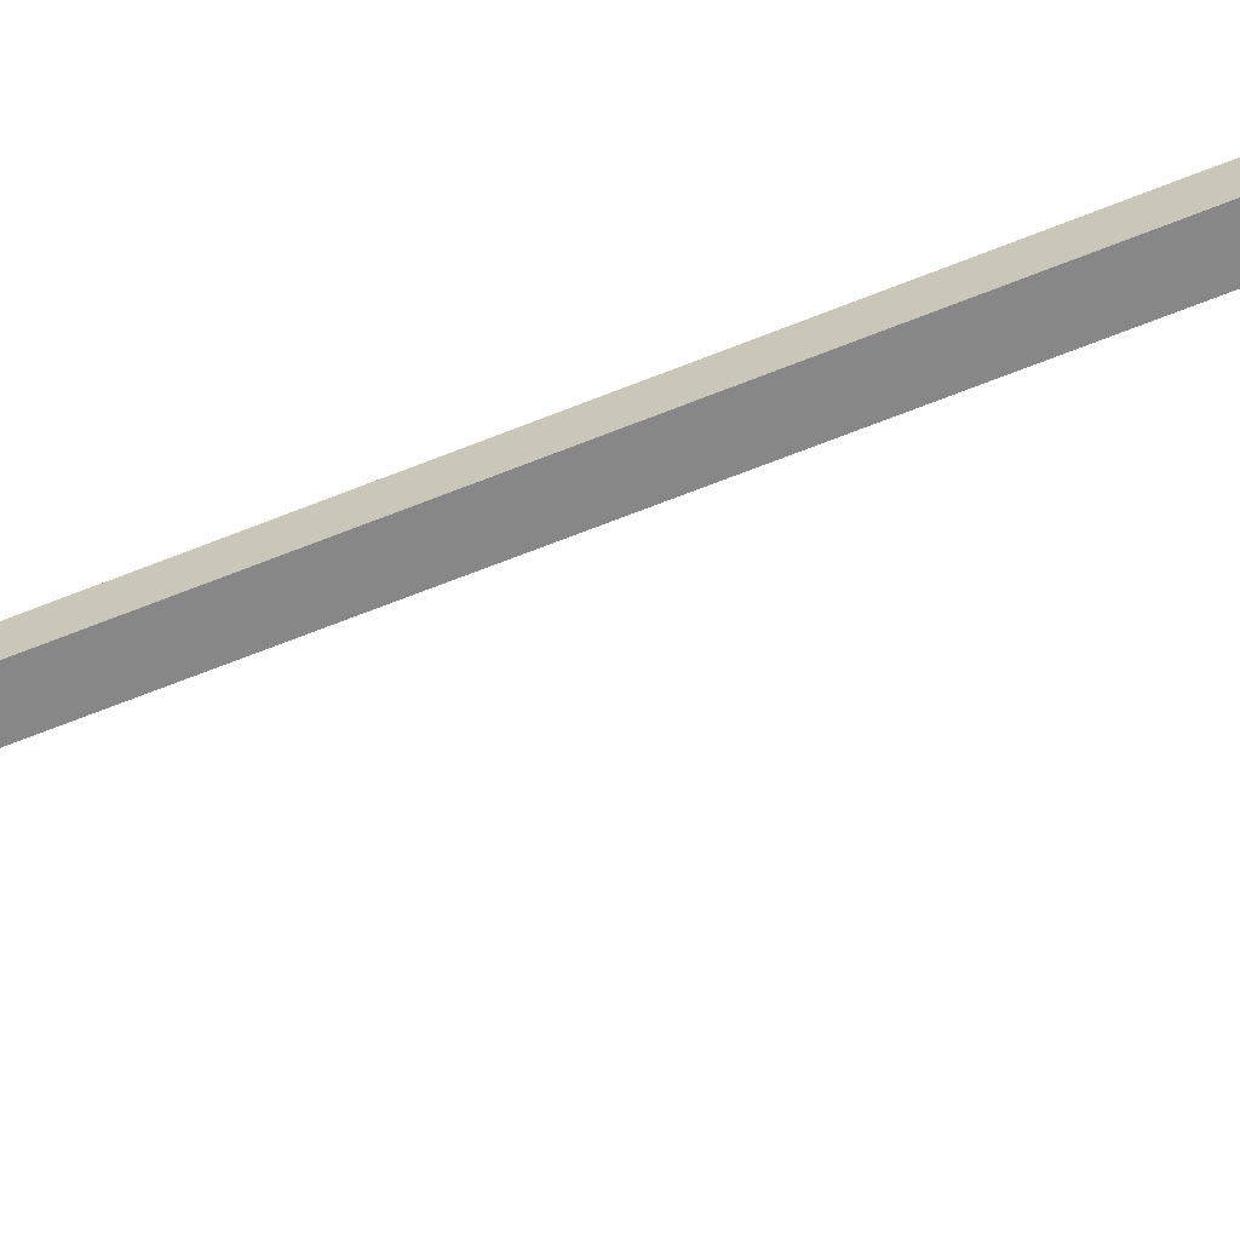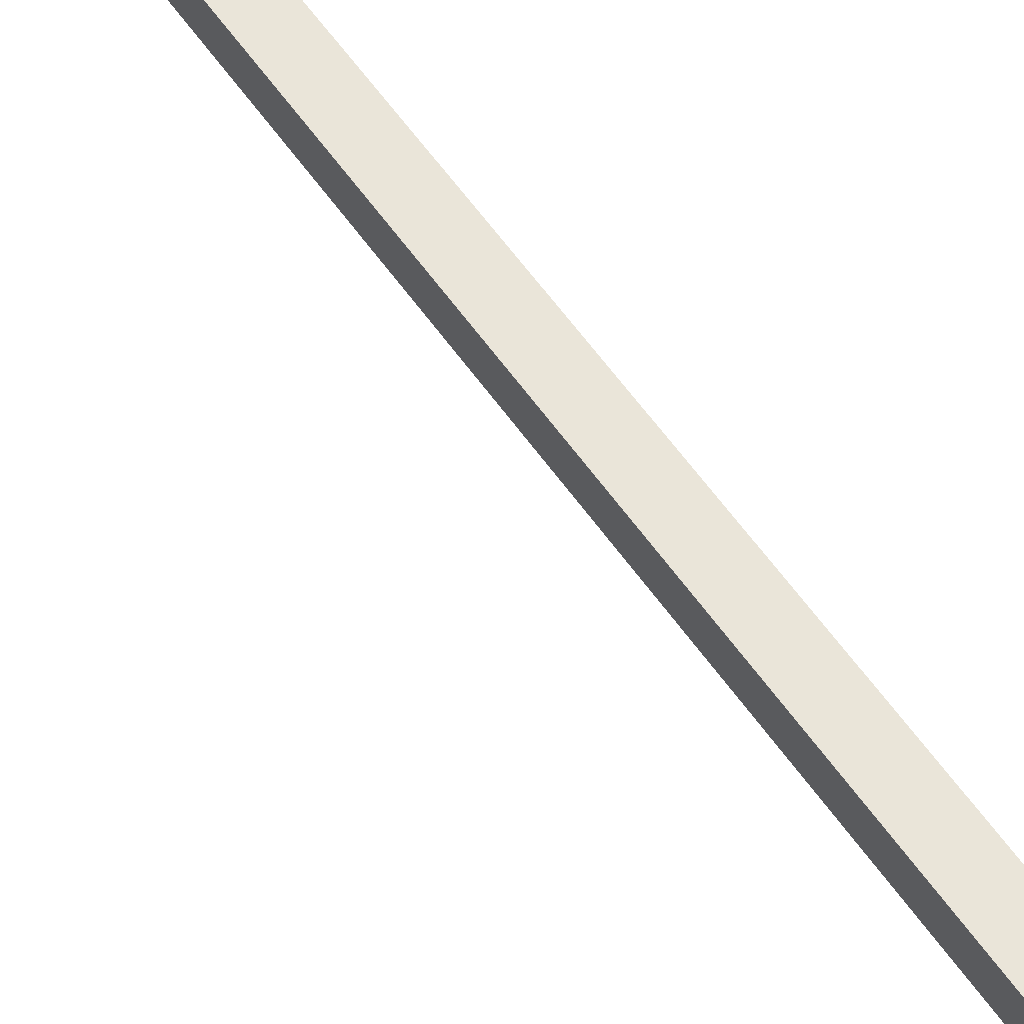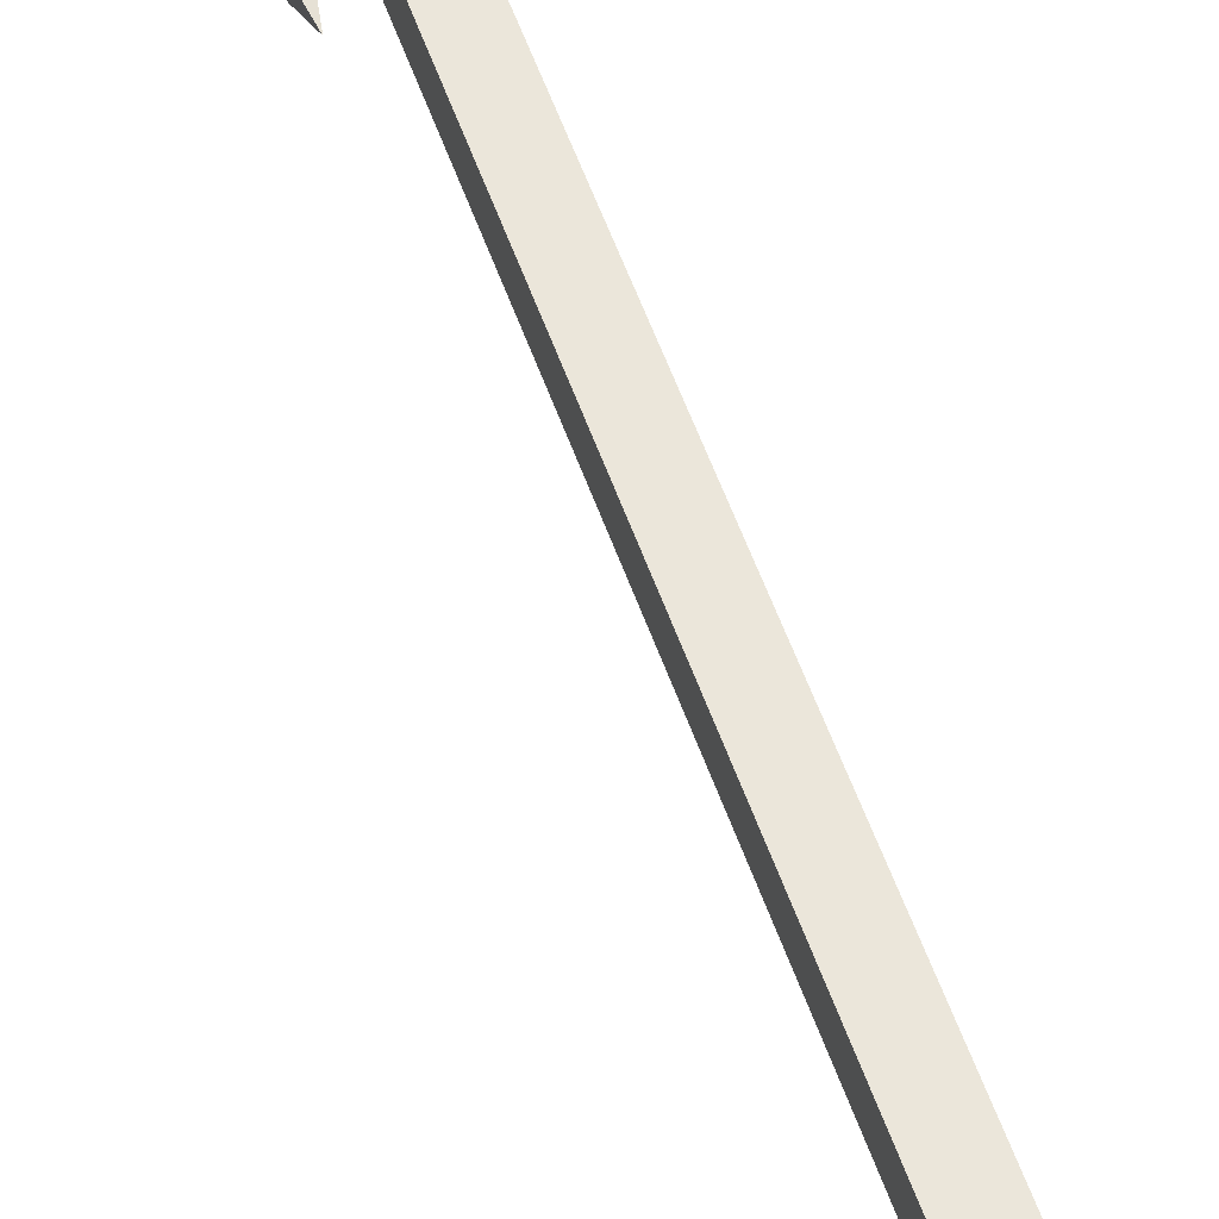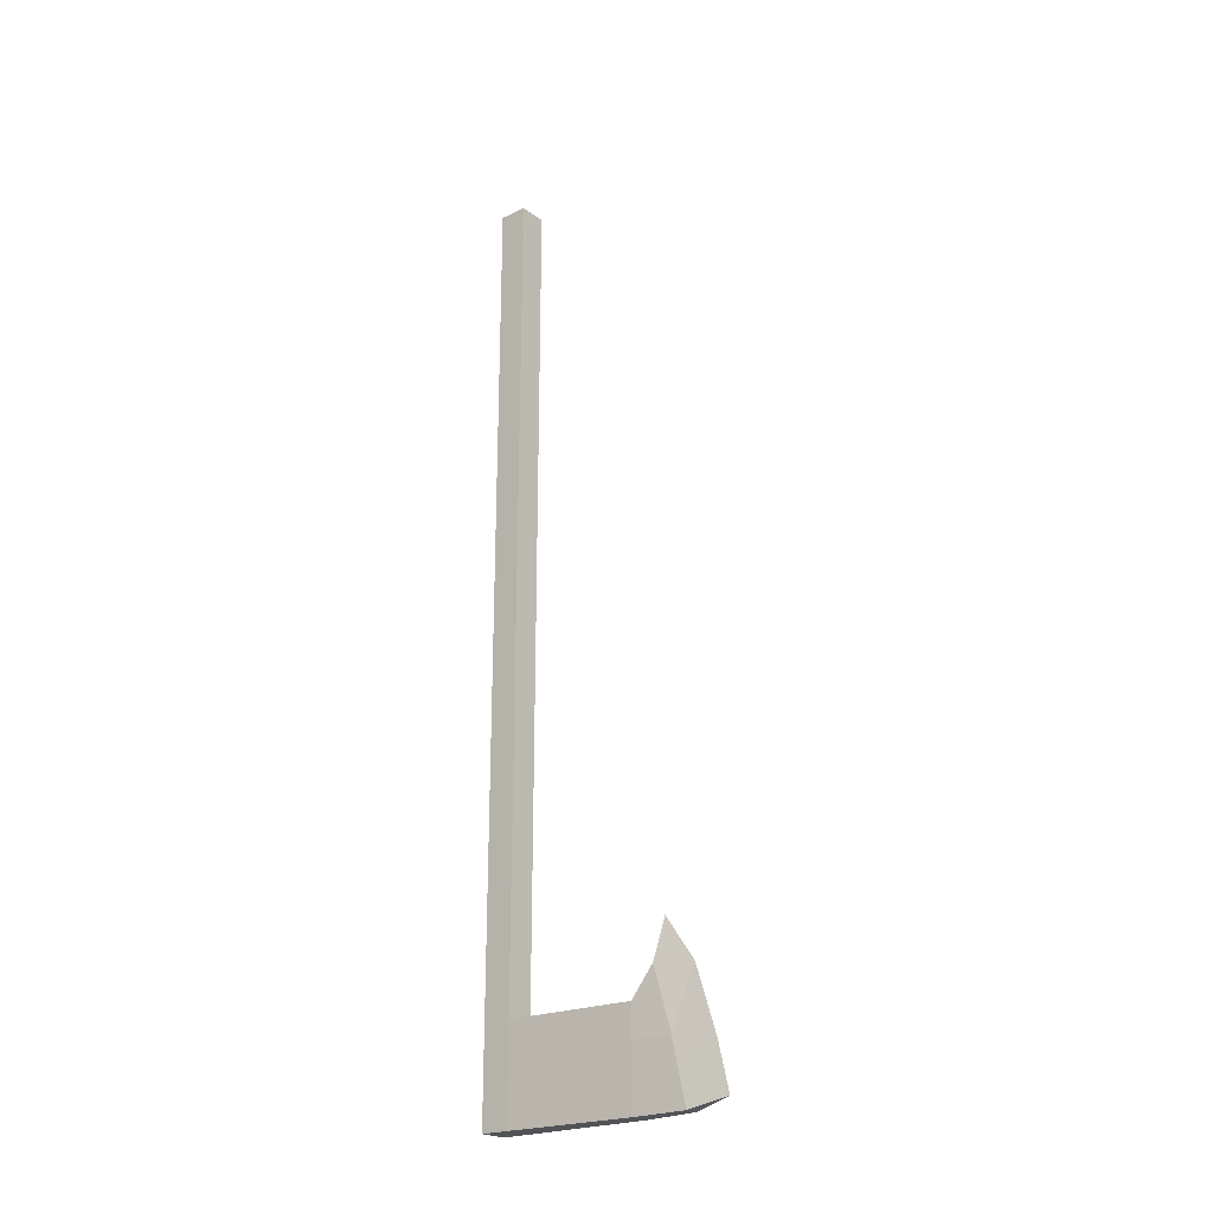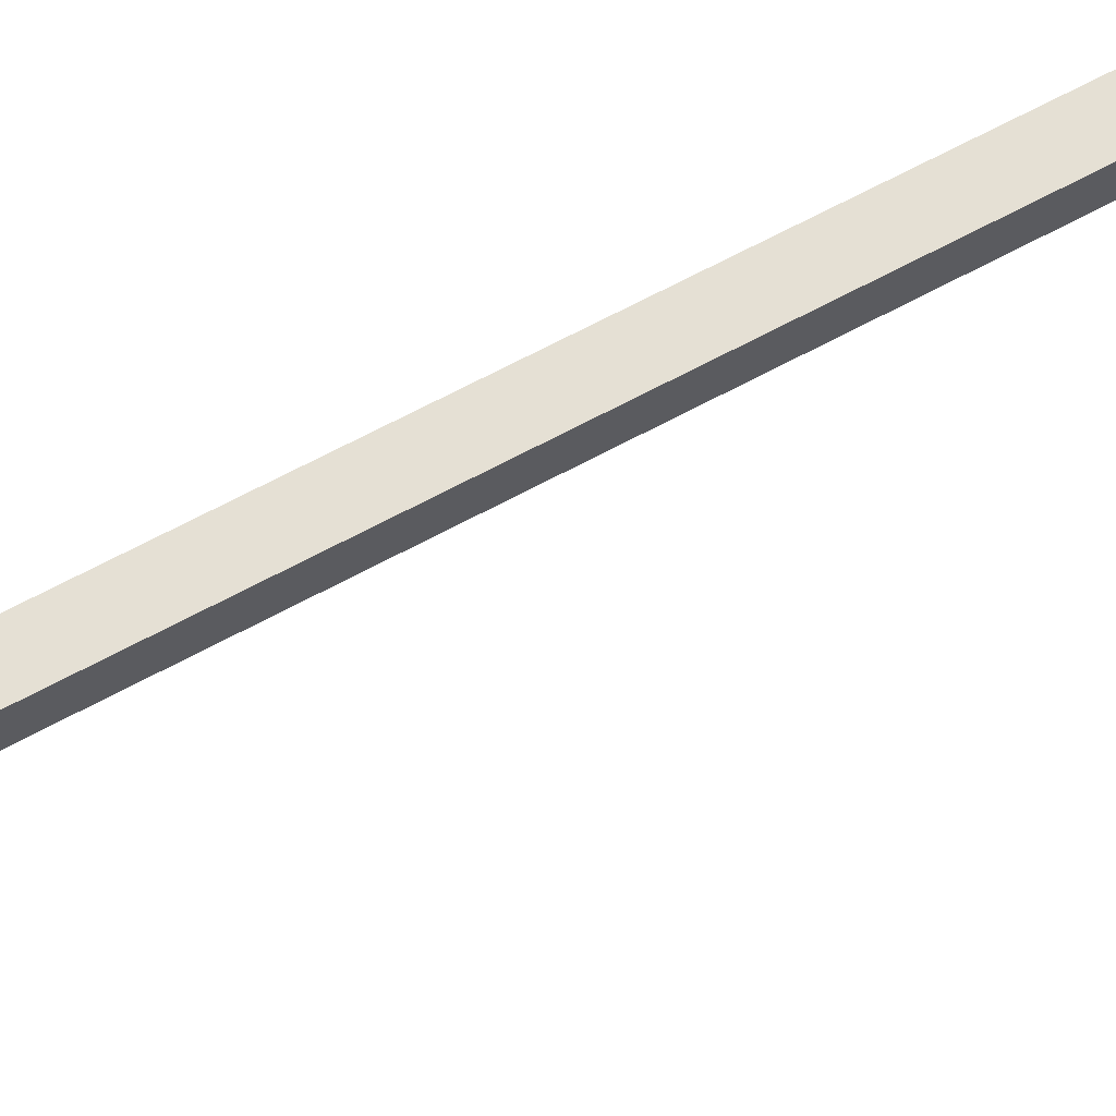
<metadata>
{"format":"obj","ext":"obj","renderer":"f3d","projection":"perspective","resolution":1024,"background":"white","views":[{"elev":-62.5,"azim":-67.5,"up":"+Y"},{"elev":57.9,"azim":145.6,"up":"+Y"},{"elev":54.7,"azim":-18.9,"up":"+Y"},{"elev":-22.3,"azim":-50.9,"up":"+Z"},{"elev":65.6,"azim":61.4,"up":"+Y"}]}
</metadata>
<code>
o Cube.005_Cube.019
v -0.05824 -0.05824 1
v -0.05824 0.05824 1
v -0.05824 -0.05824 -2.393
v -0.05824 0.05824 -2.393
v 0.05824 -0.05824 1
v 0.05824 0.05824 1
v 0.05824 -0.05824 -2.393
v 0.05824 0.05824 -2.393
v -0.05824 0.05824 -2.782
v -0.05824 -0.05824 -2.782
v 0.05824 -0.05824 -2.782
v 0.05824 0.05824 -2.782
v 0.04076 -0.6009 -2.393
v -0.04076 -0.6009 -2.393
v 0.04076 -0.6009 -2.782
v -0.04076 -0.6009 -2.782
v 0.02931 -0.6877 -2.27
v -0.02931 -0.6877 -2.27
v 0.02931 -0.8204 -2.778
v -0.02931 -0.8204 -2.778
v 0 -0.7193 -2.105
v 0 -0.7193 -2.105
v 0 -0.9764 -2.742
v 0 -0.9764 -2.742
v 0.05824 0.05824 -2.523
v 0.05824 0.05824 -2.653
v -0.05824 0.05824 -2.653
v -0.05824 0.05824 -2.523
v -0.05824 -0.05824 -2.653
v -0.05824 -0.05824 -2.523
v 0.05824 -0.05824 -2.523
v 0.05824 -0.05824 -2.653
v -0.04076 -0.6009 -2.653
v -0.04076 -0.6009 -2.523
v 0.04076 -0.6009 -2.523
v 0.04076 -0.6009 -2.653
v -0.02931 -0.7914 -2.651
v -0.02931 -0.7623 -2.525
v 0.02931 -0.7623 -2.525
v 0.02931 -0.7914 -2.651
v 0 -0.9308 -2.549
v 0 -0.8437 -2.281
v 0 -0.8437 -2.281
v 0 -0.9308 -2.549
f 1 2 4 3
f 27 26 12 9
f 7 8 6 5
f 5 6 2 1
f 3 7 5 1
f 8 4 2 6
f 10 9 12 11
f 29 27 9 10
f 26 32 11 12
f 31 7 13 35
f 35 13 17 39
f 7 3 14 13
f 10 11 15 16
f 29 10 16 33
f 37 20 24 41
f 16 15 19 20
f 33 16 20 37
f 13 14 18 17
f 44 41 24 23
f 17 18 22 21
f 39 17 21 43
f 20 19 23 24
f 19 40 44 23
f 40 39 43 44
f 21 22 42 43
f 43 42 41 44
f 14 34 38 18
f 34 33 37 38
f 18 38 42 22
f 38 37 41 42
f 3 30 34 14
f 30 29 33 34
f 15 36 40 19
f 36 35 39 40
f 11 32 36 15
f 32 31 35 36
f 8 7 31 25
f 25 31 32 26
f 3 4 28 30
f 30 28 27 29
f 4 8 25 28
f 28 25 26 27

</code>
